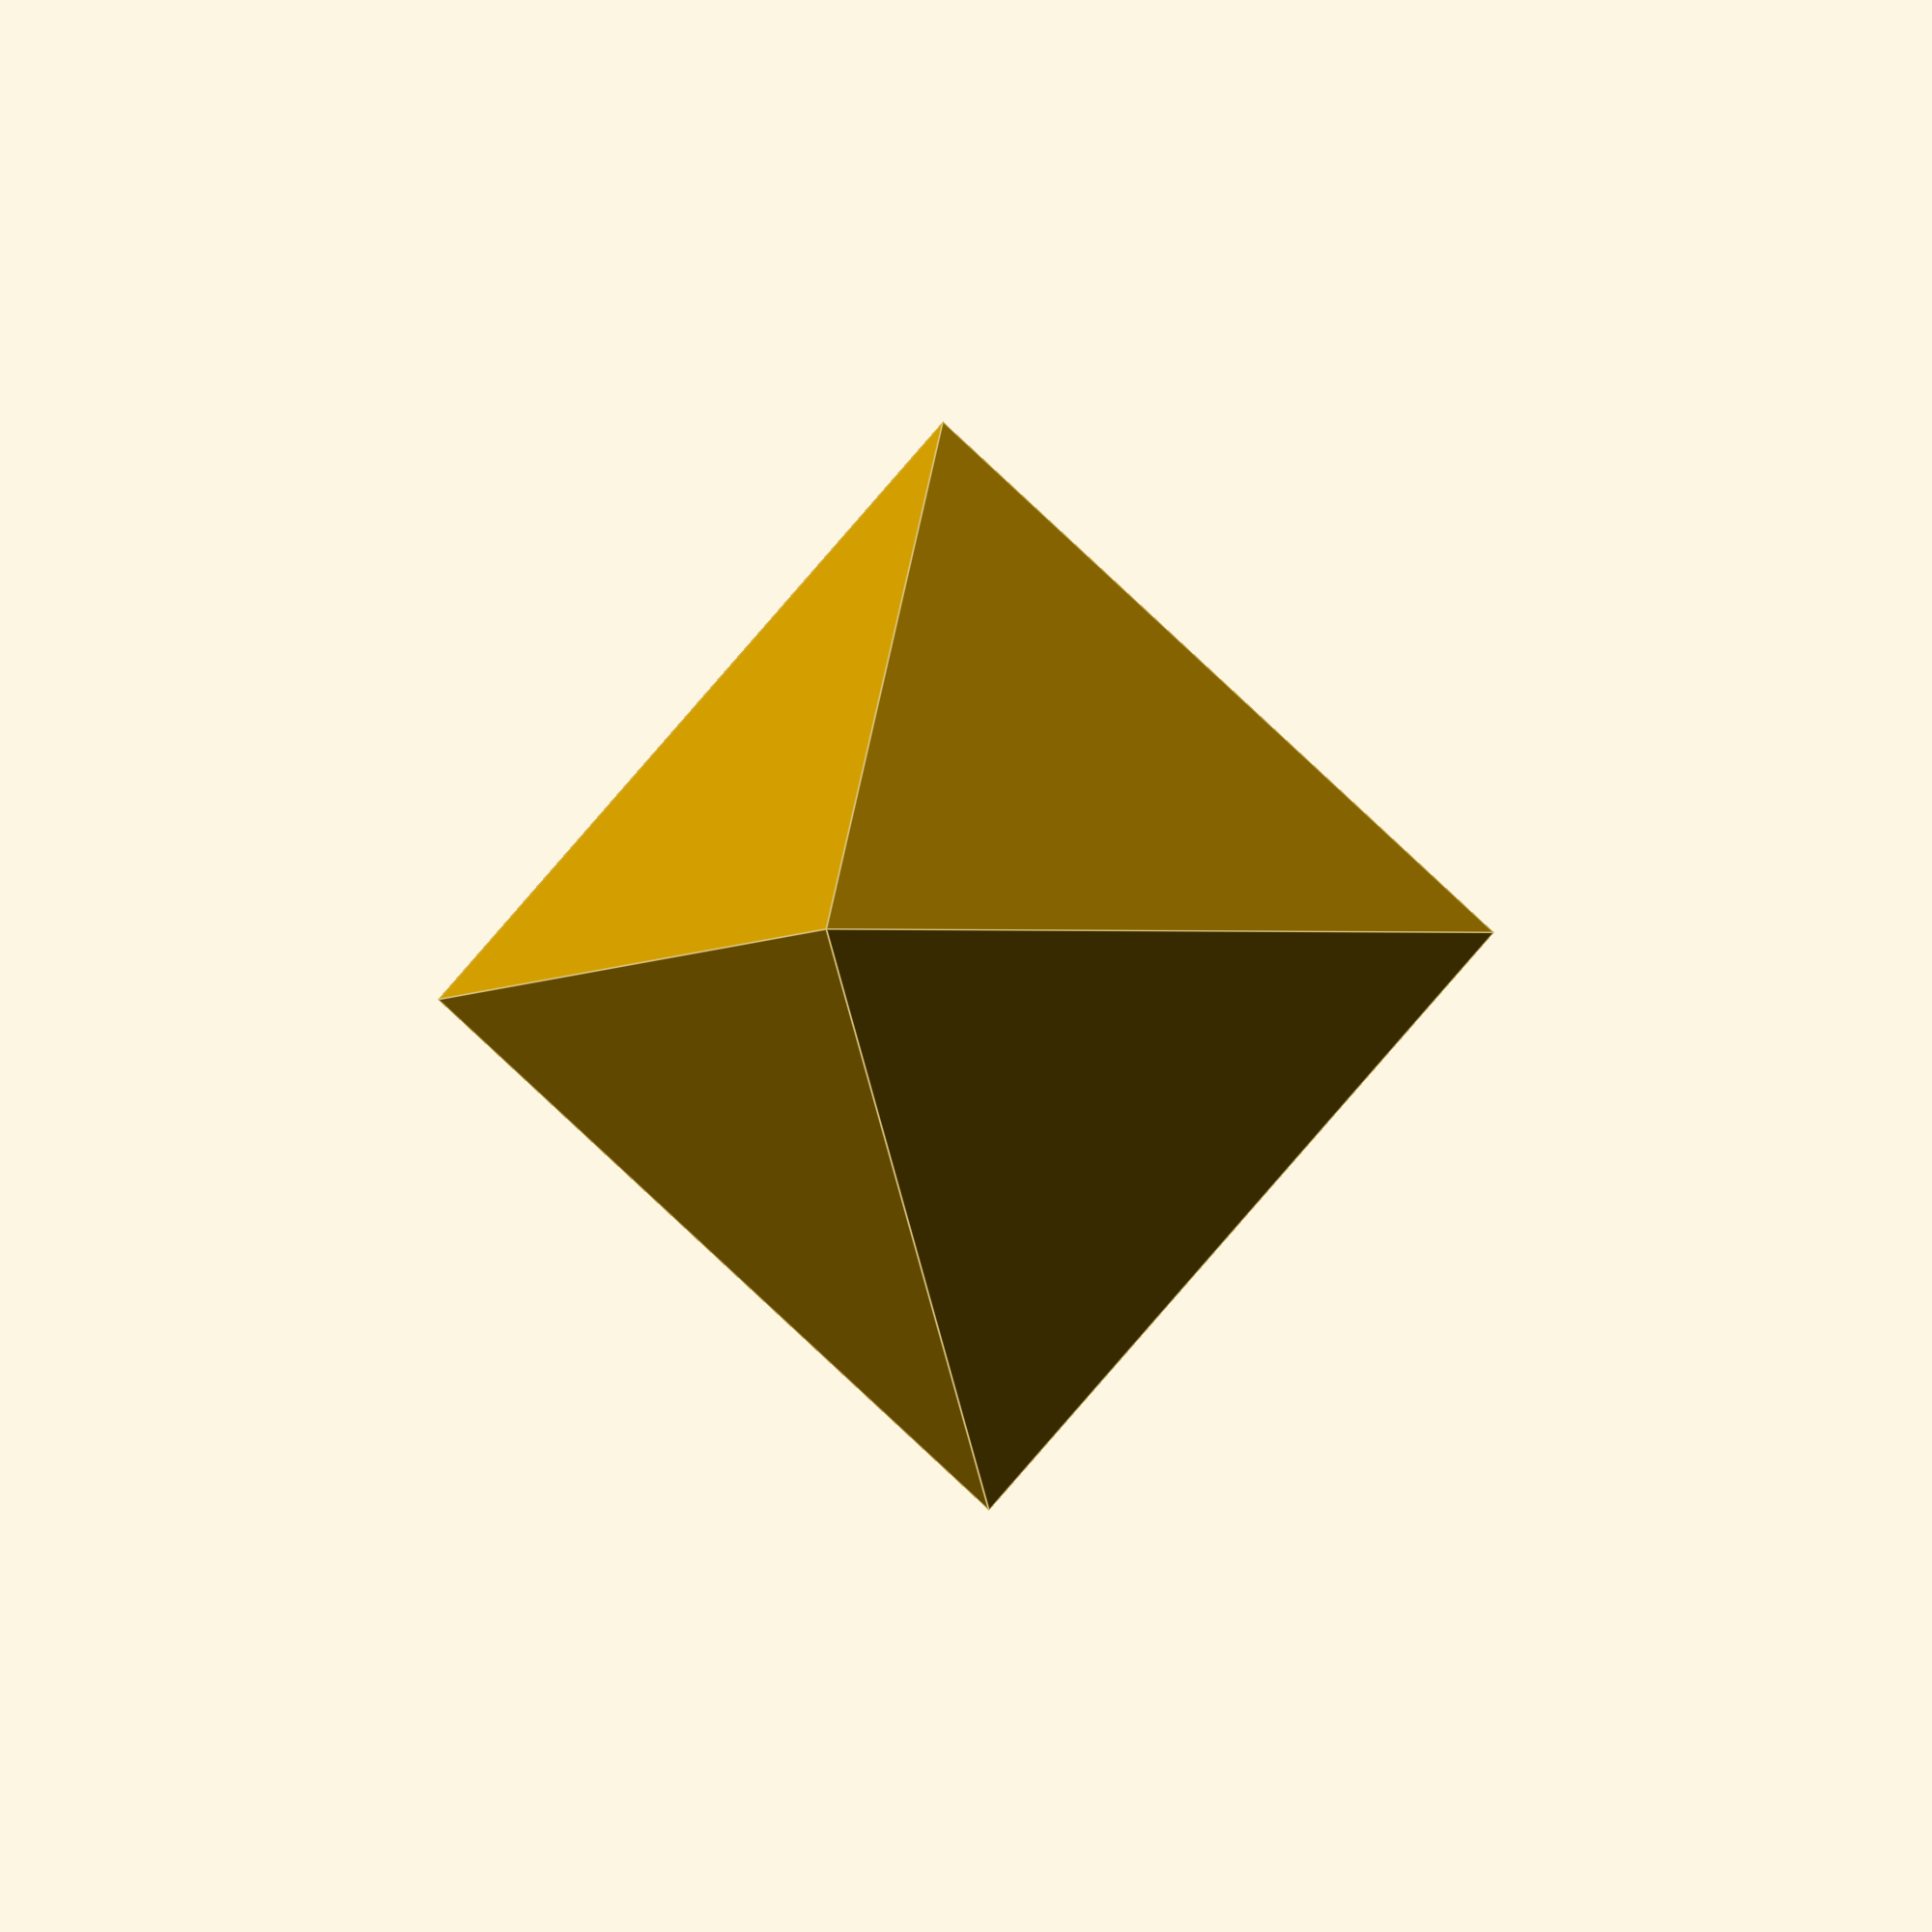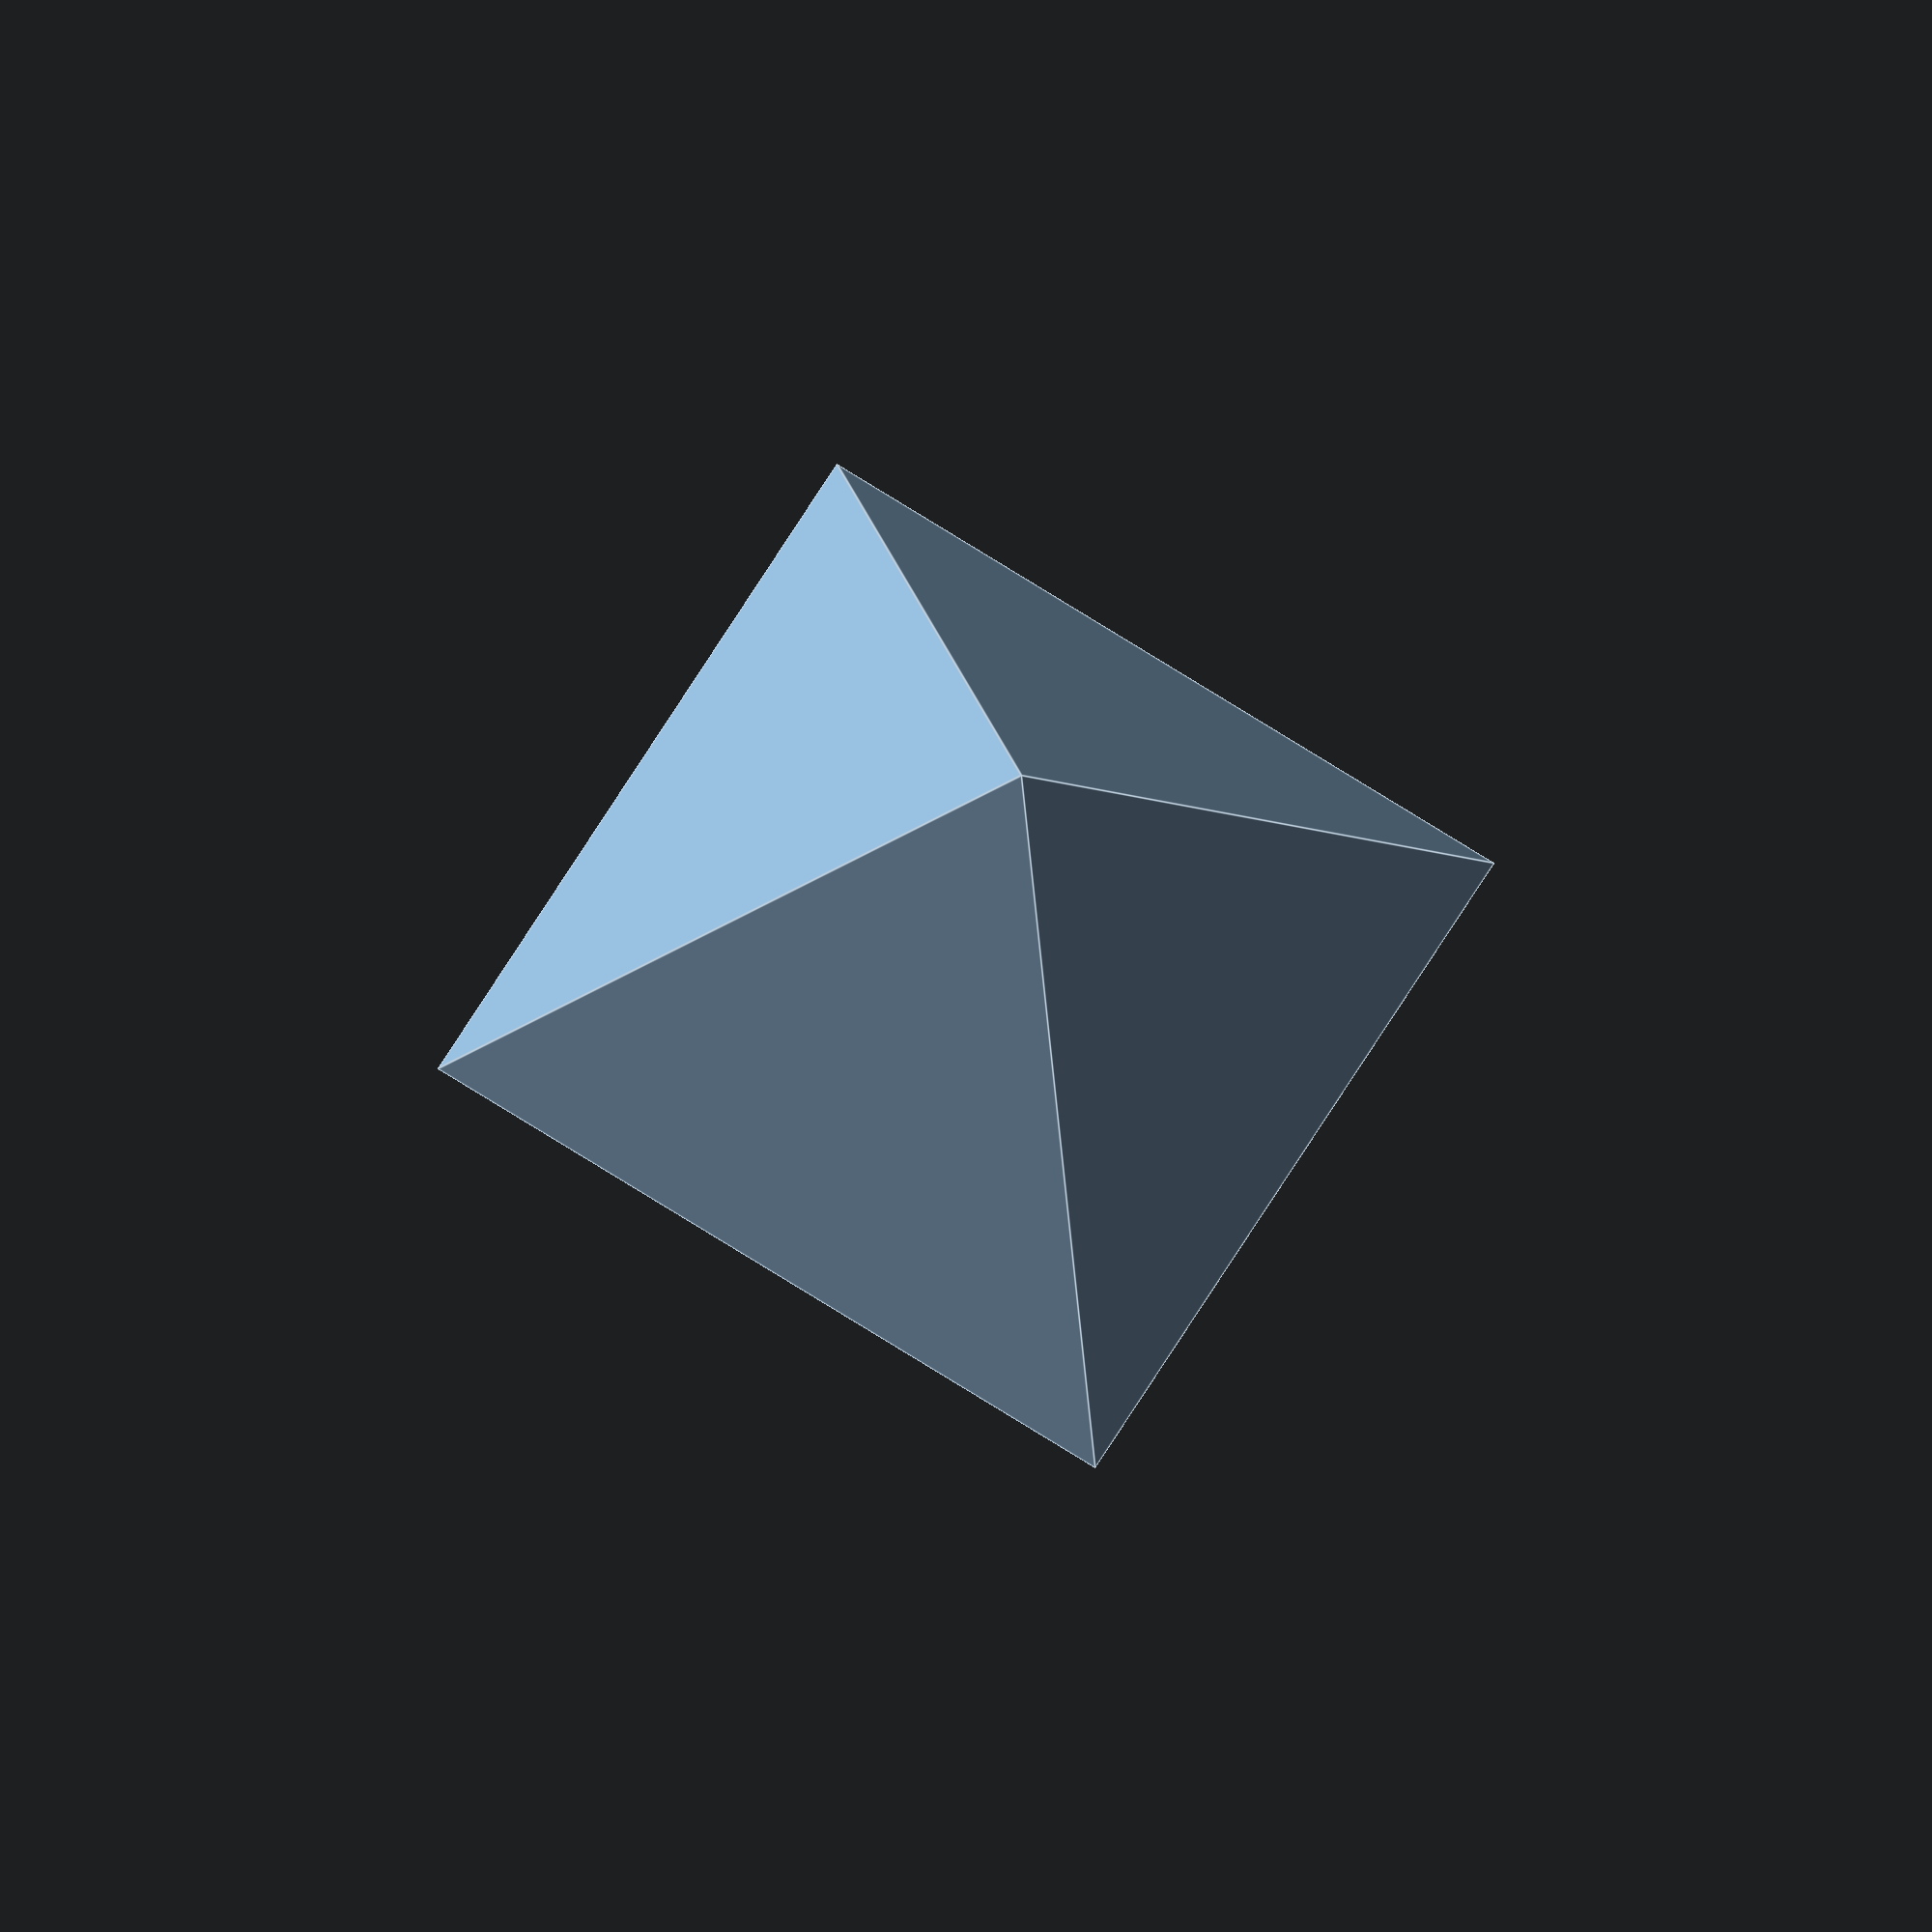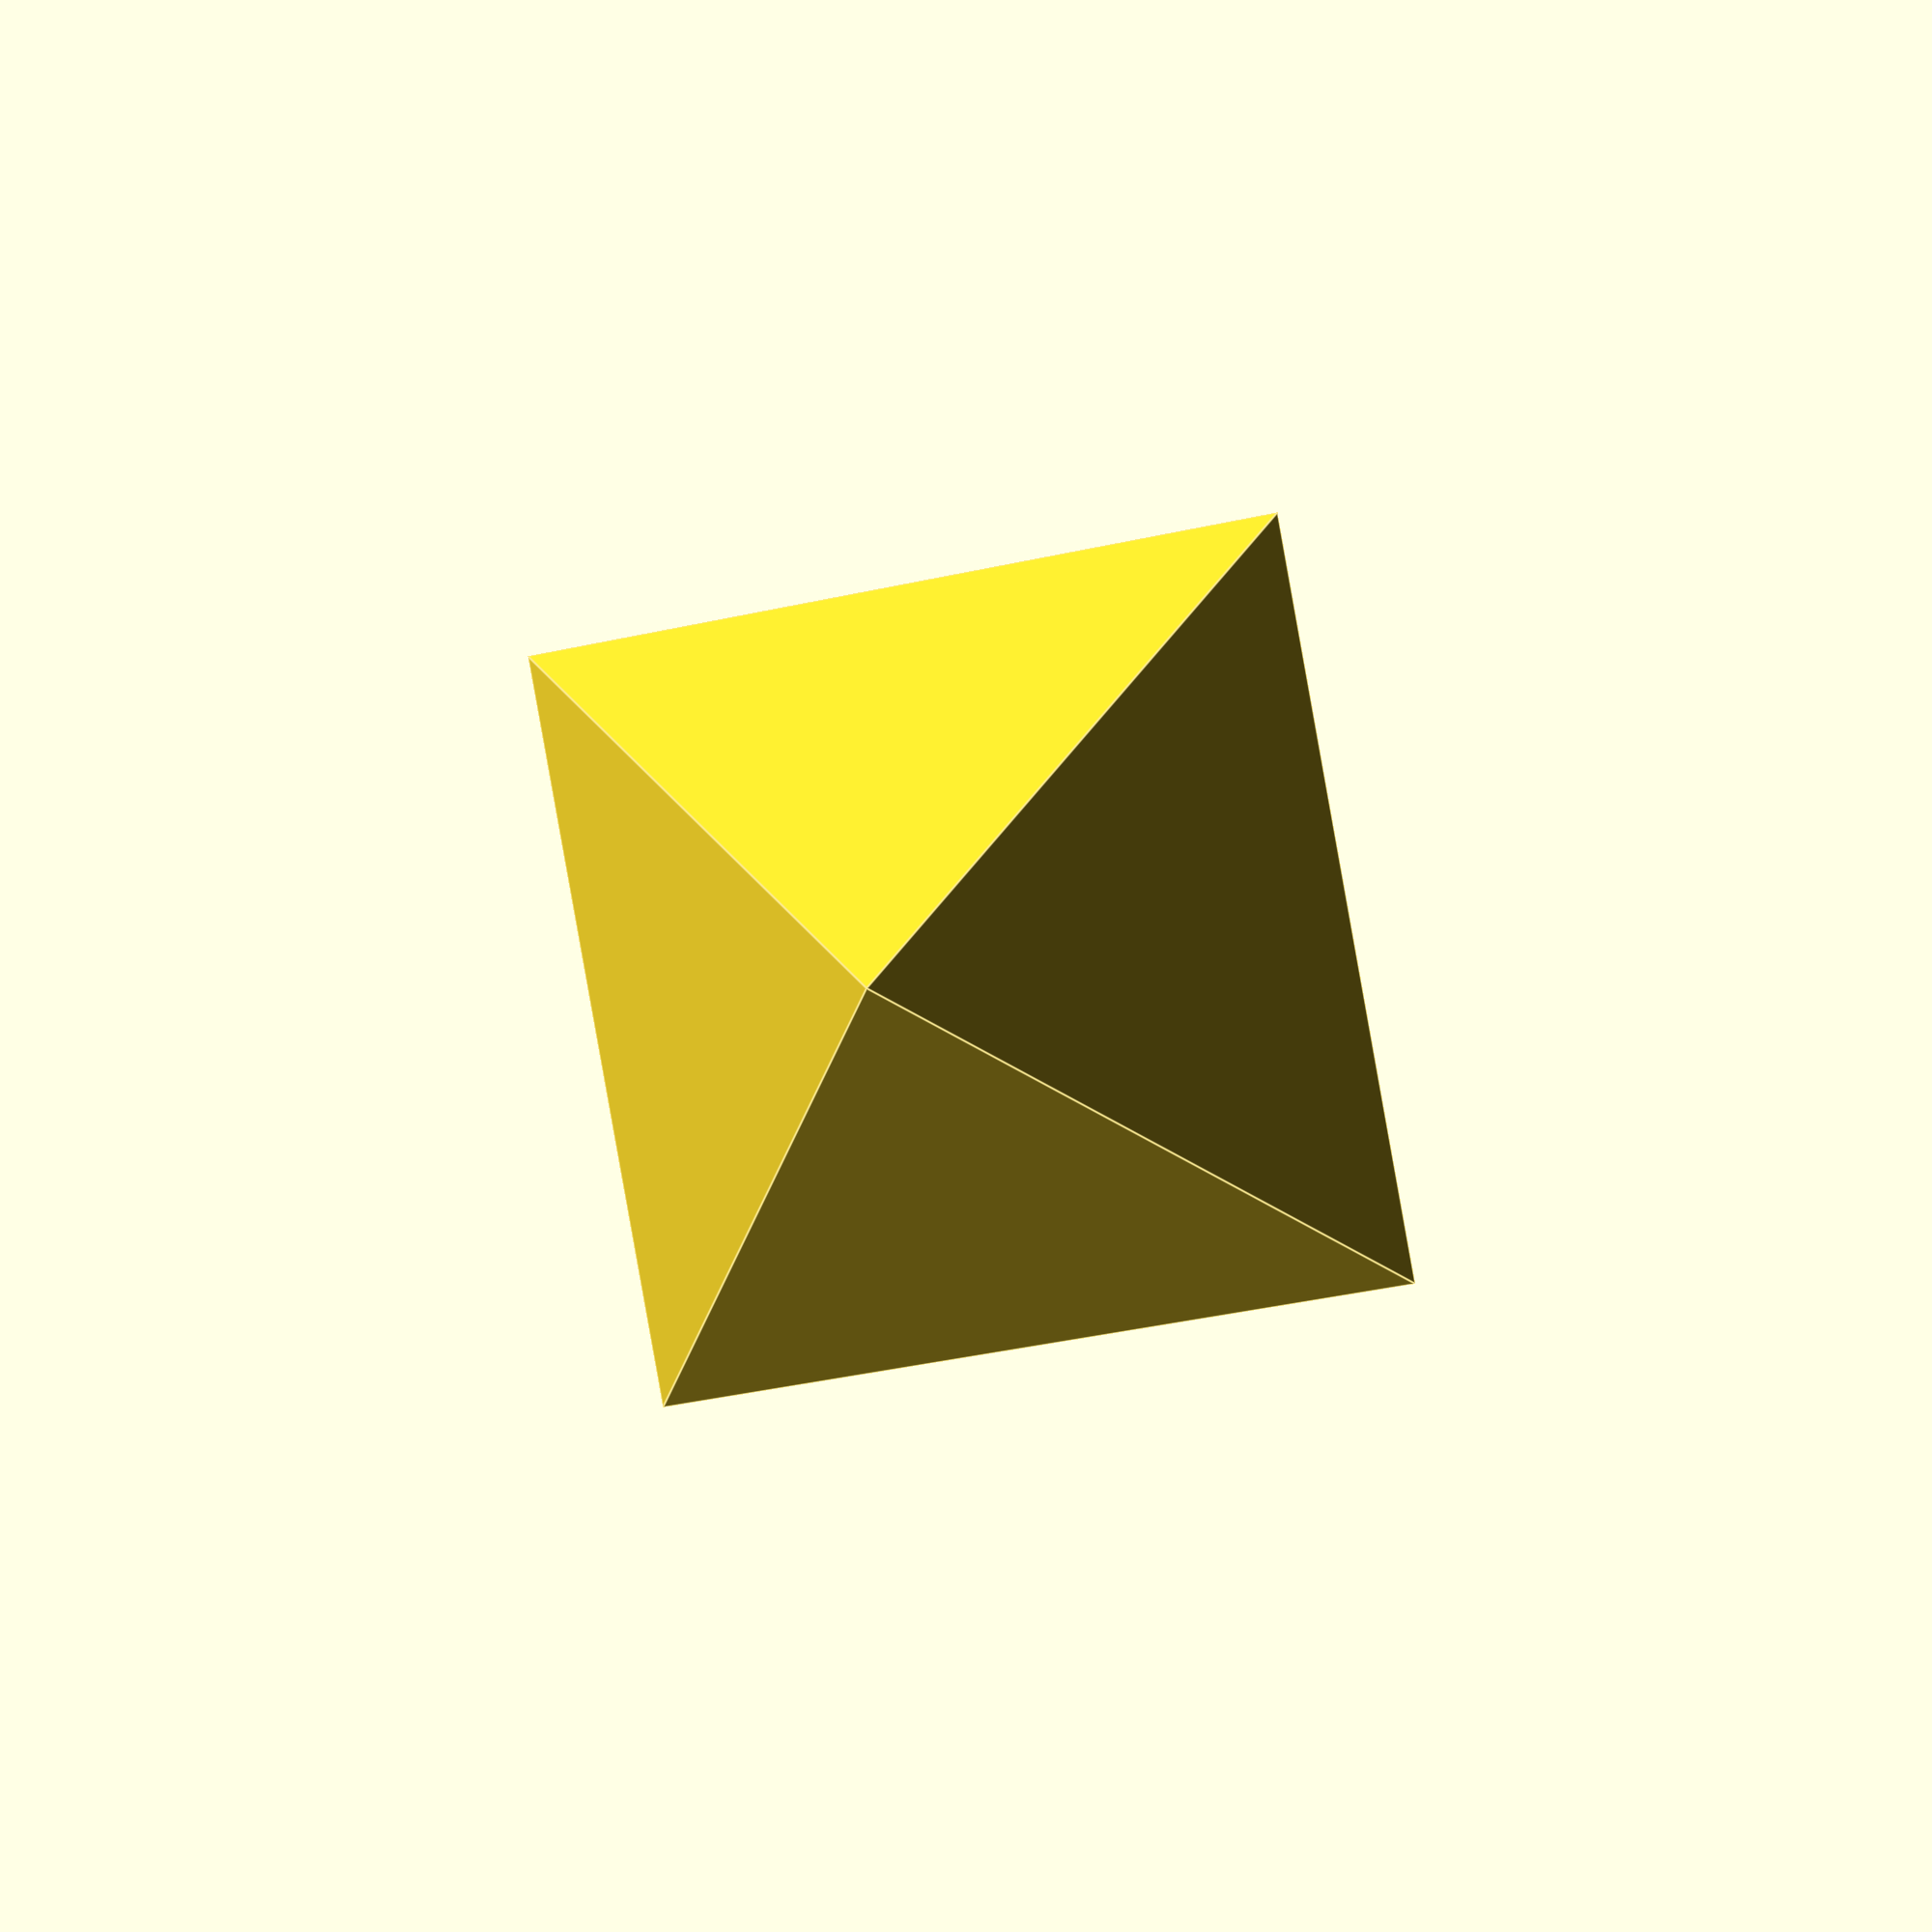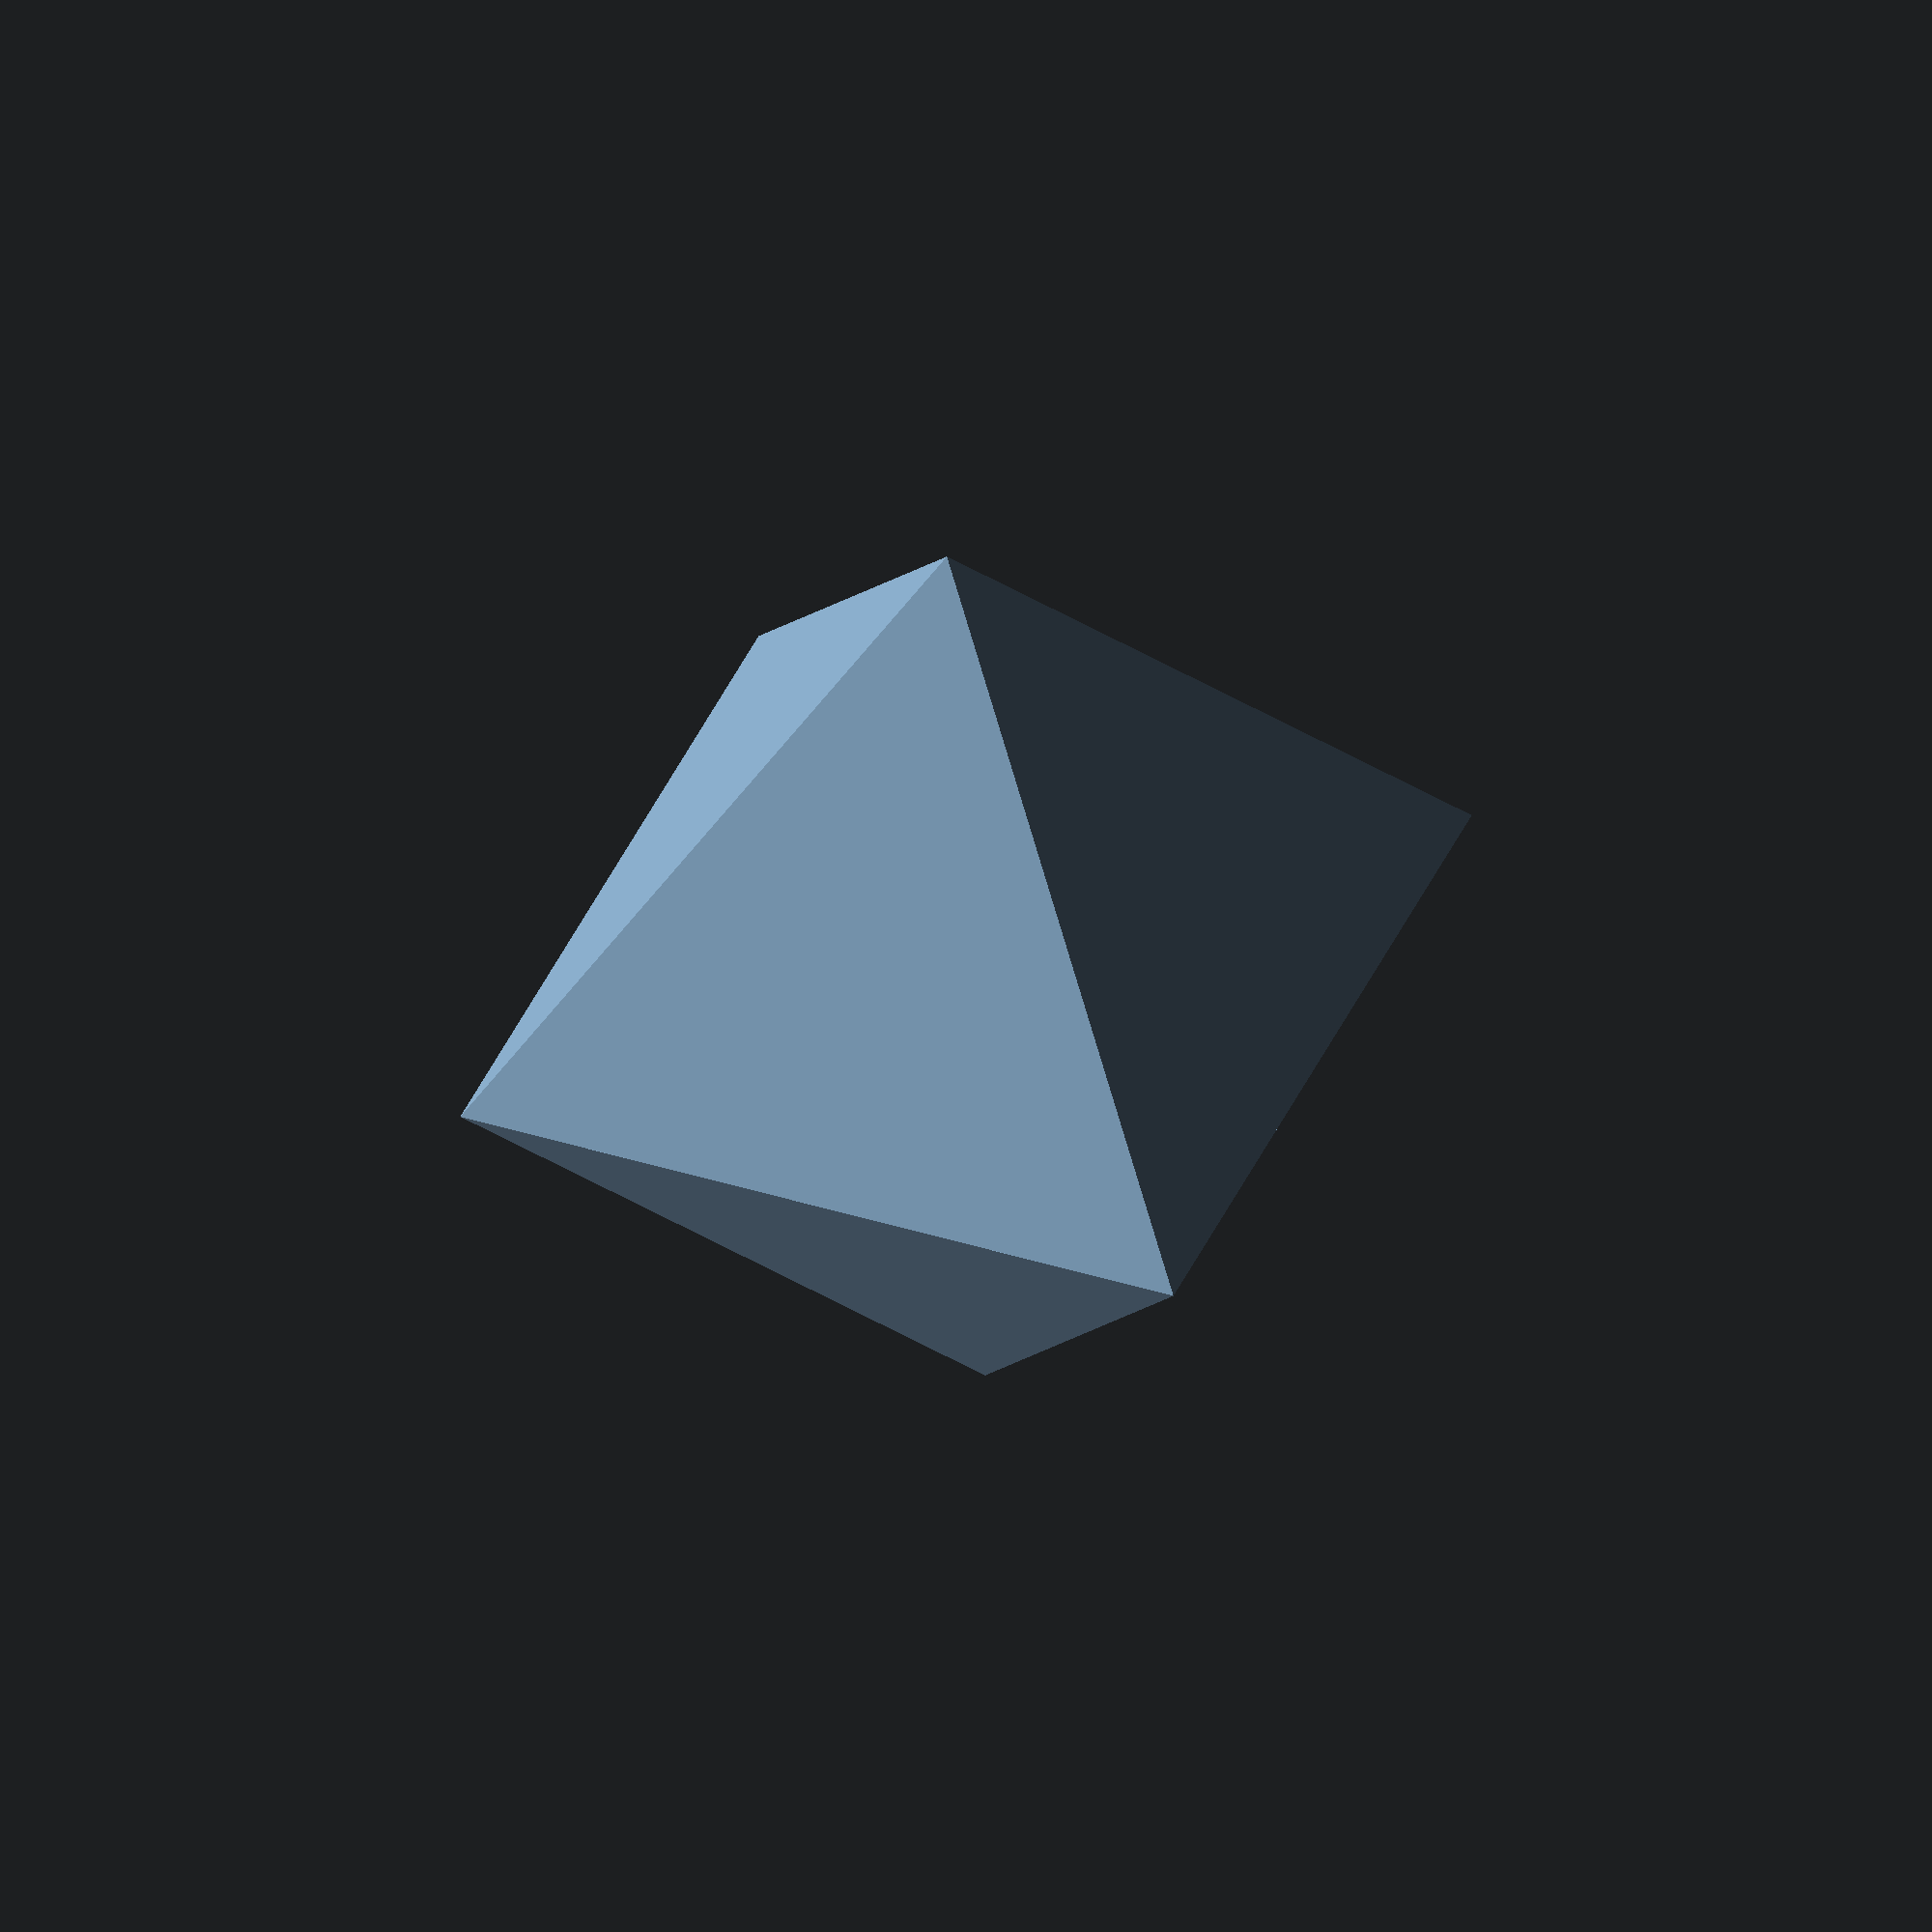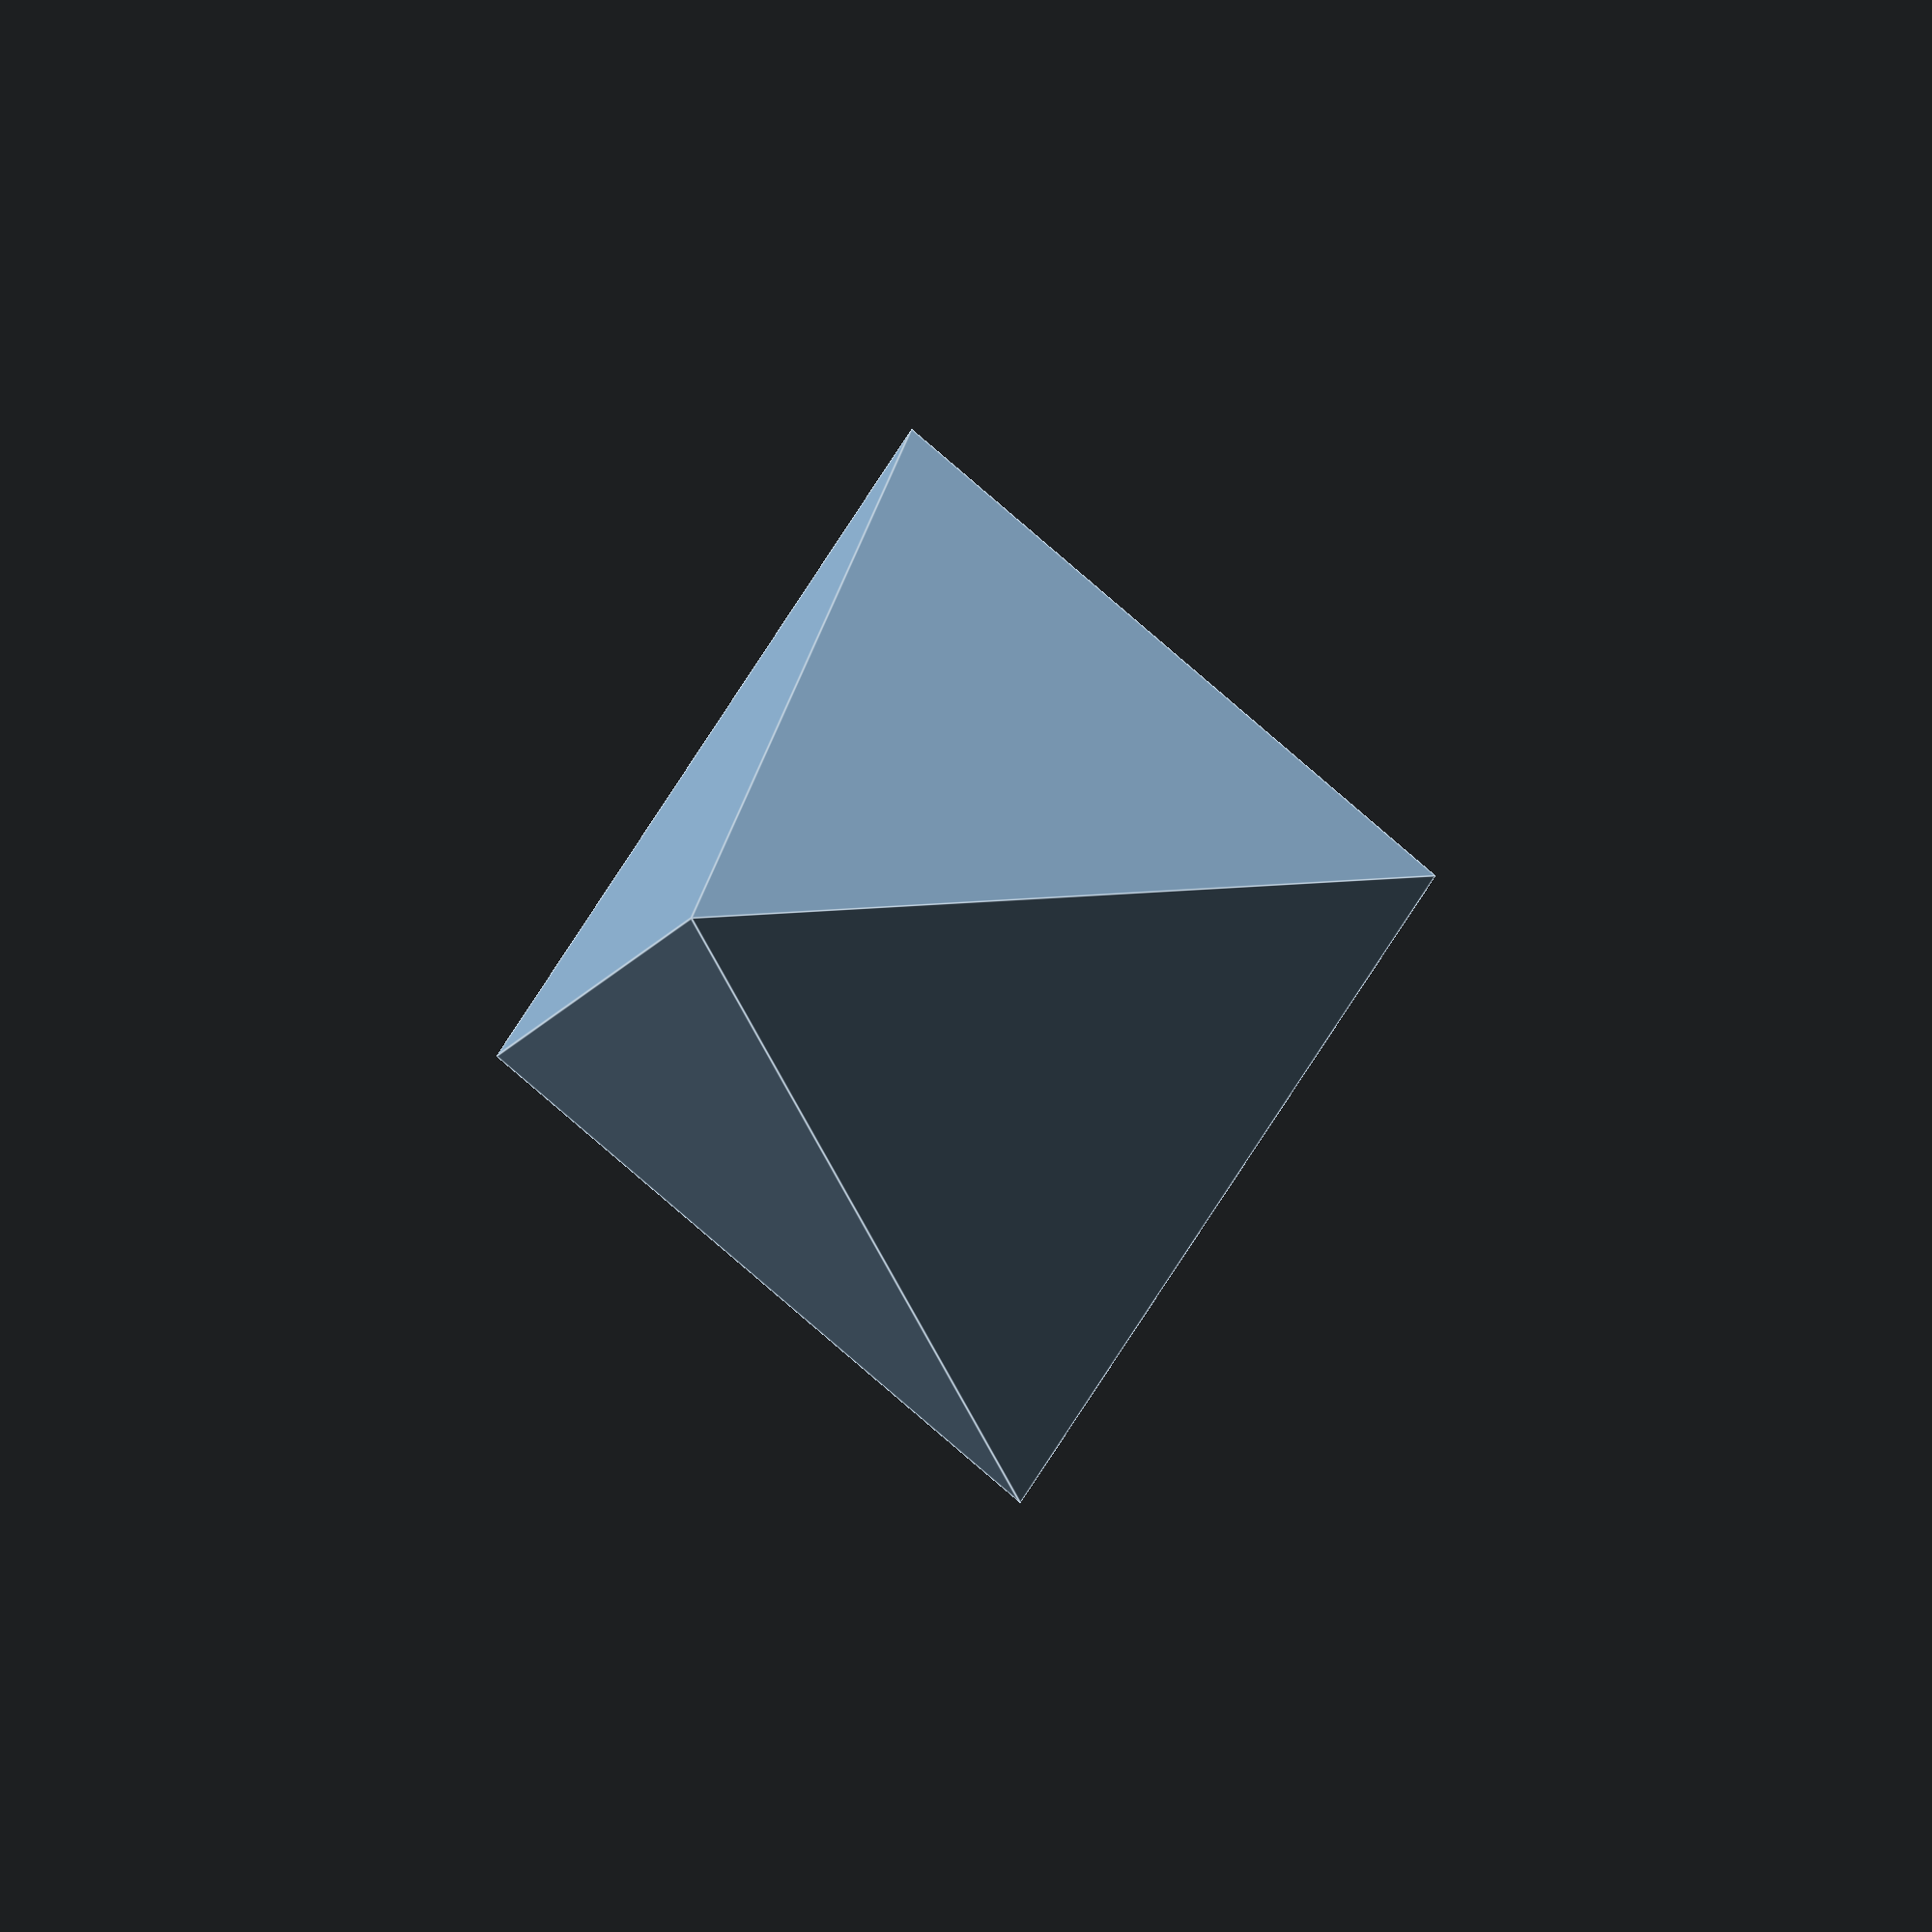
<openscad>
/*
Exercício 1
Crie um octoedro regular com diagonal 20.
*/

//Qualquer secção do octaedro que passe por 4 vertices é um quadrado.

D = 20; //Diagonal do quadrado
for (i = [0,180]){
    rotate([i,0,0])
        cylinder(d1=D, r2=0, h=D/2, $fn=4);
}
</openscad>
<views>
elev=184.0 azim=267.5 roll=165.2 proj=o view=edges
elev=133.0 azim=66.8 roll=284.9 proj=o view=edges
elev=357.9 azim=214.7 roll=9.3 proj=p view=edges
elev=48.5 azim=247.7 roll=2.0 proj=o view=solid
elev=198.8 azim=281.2 roll=59.2 proj=o view=edges
</views>
